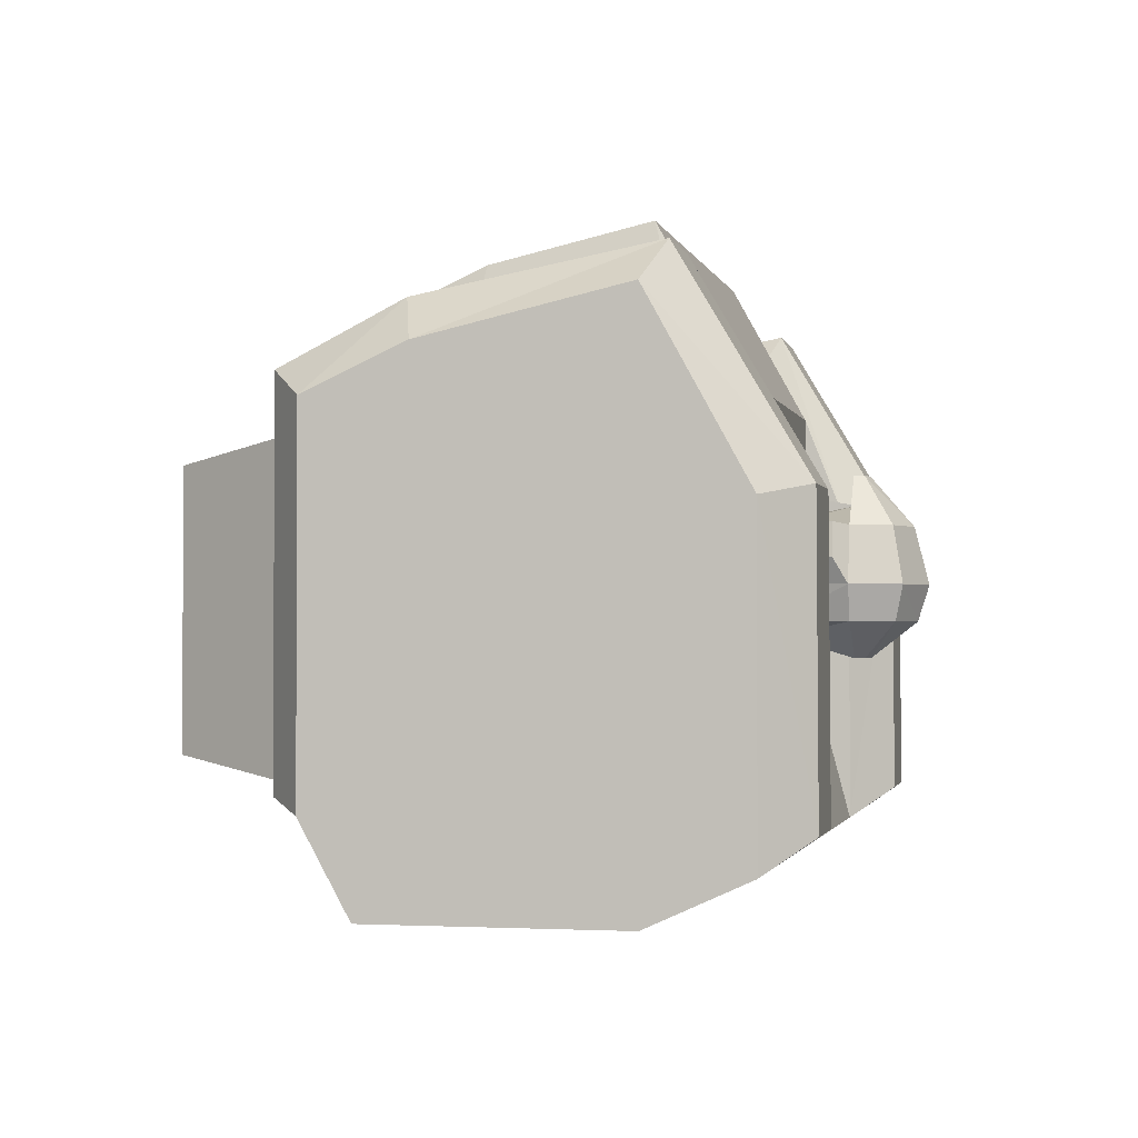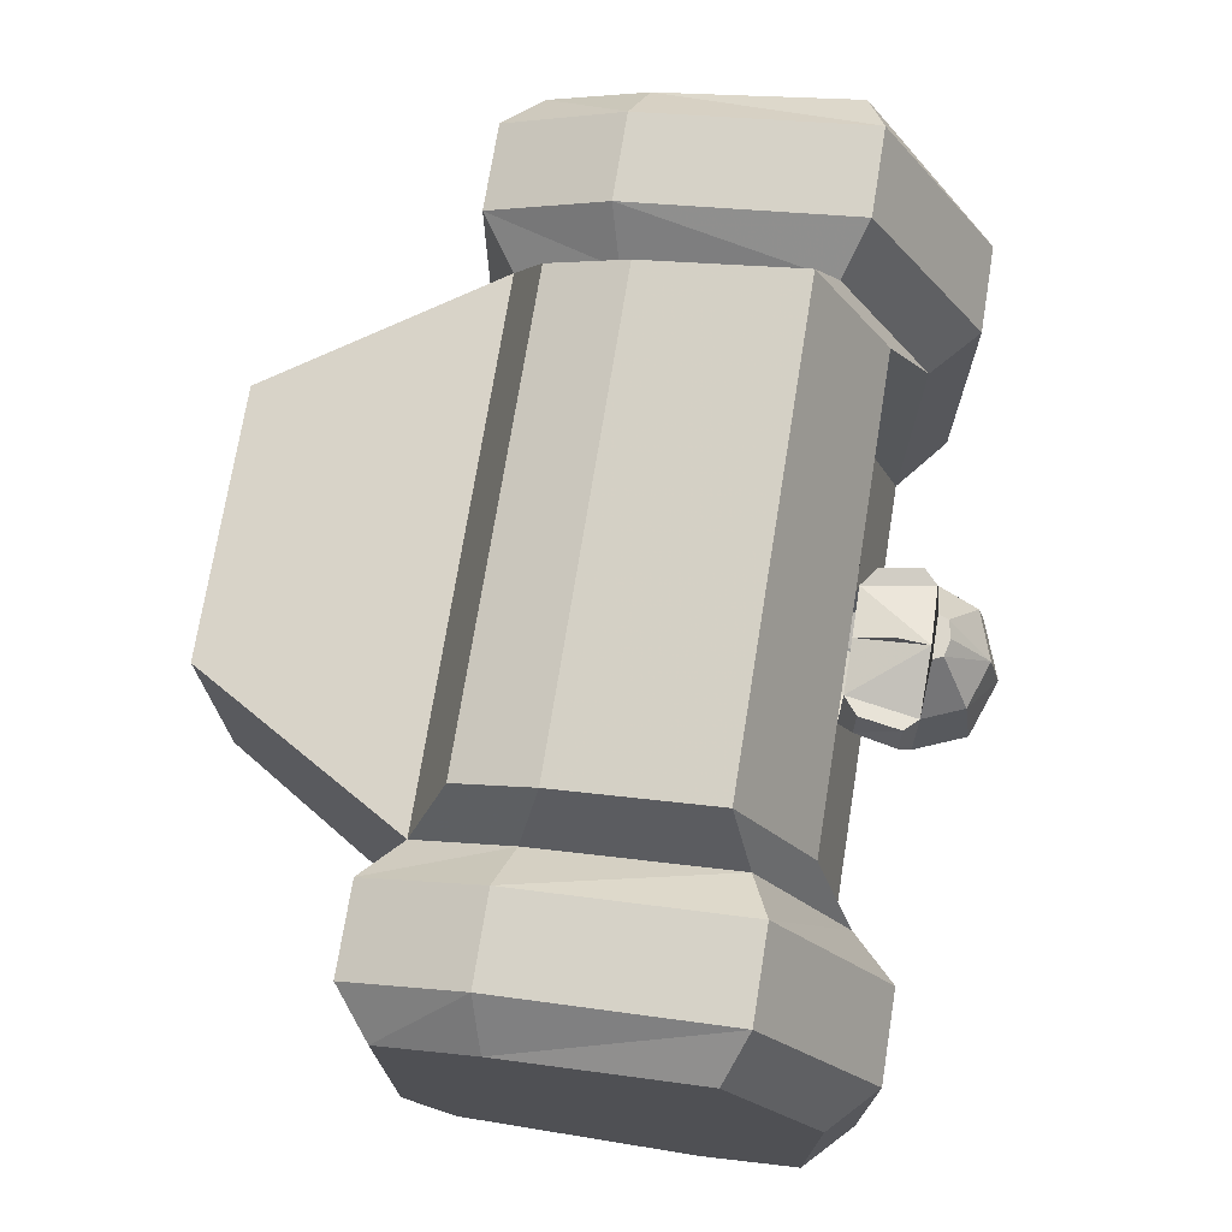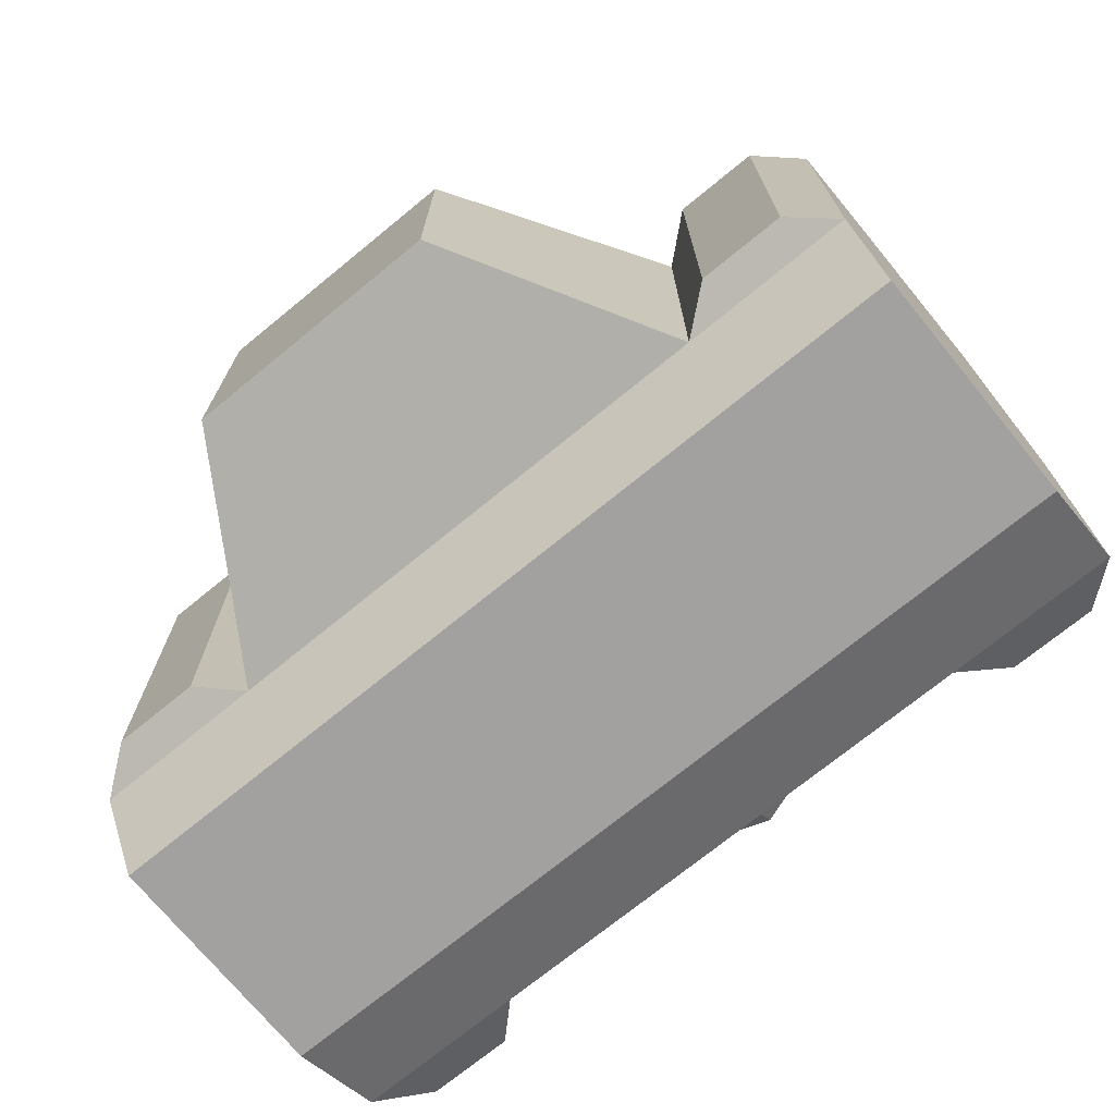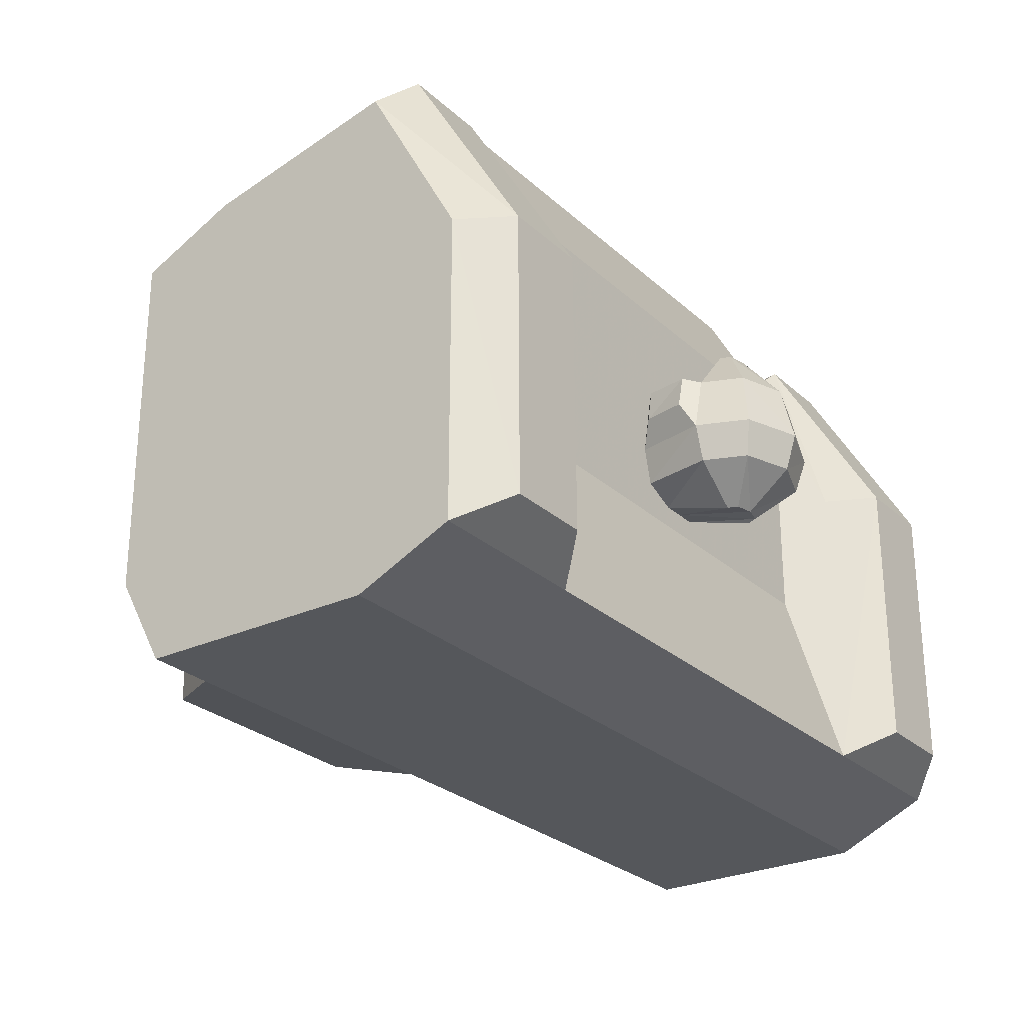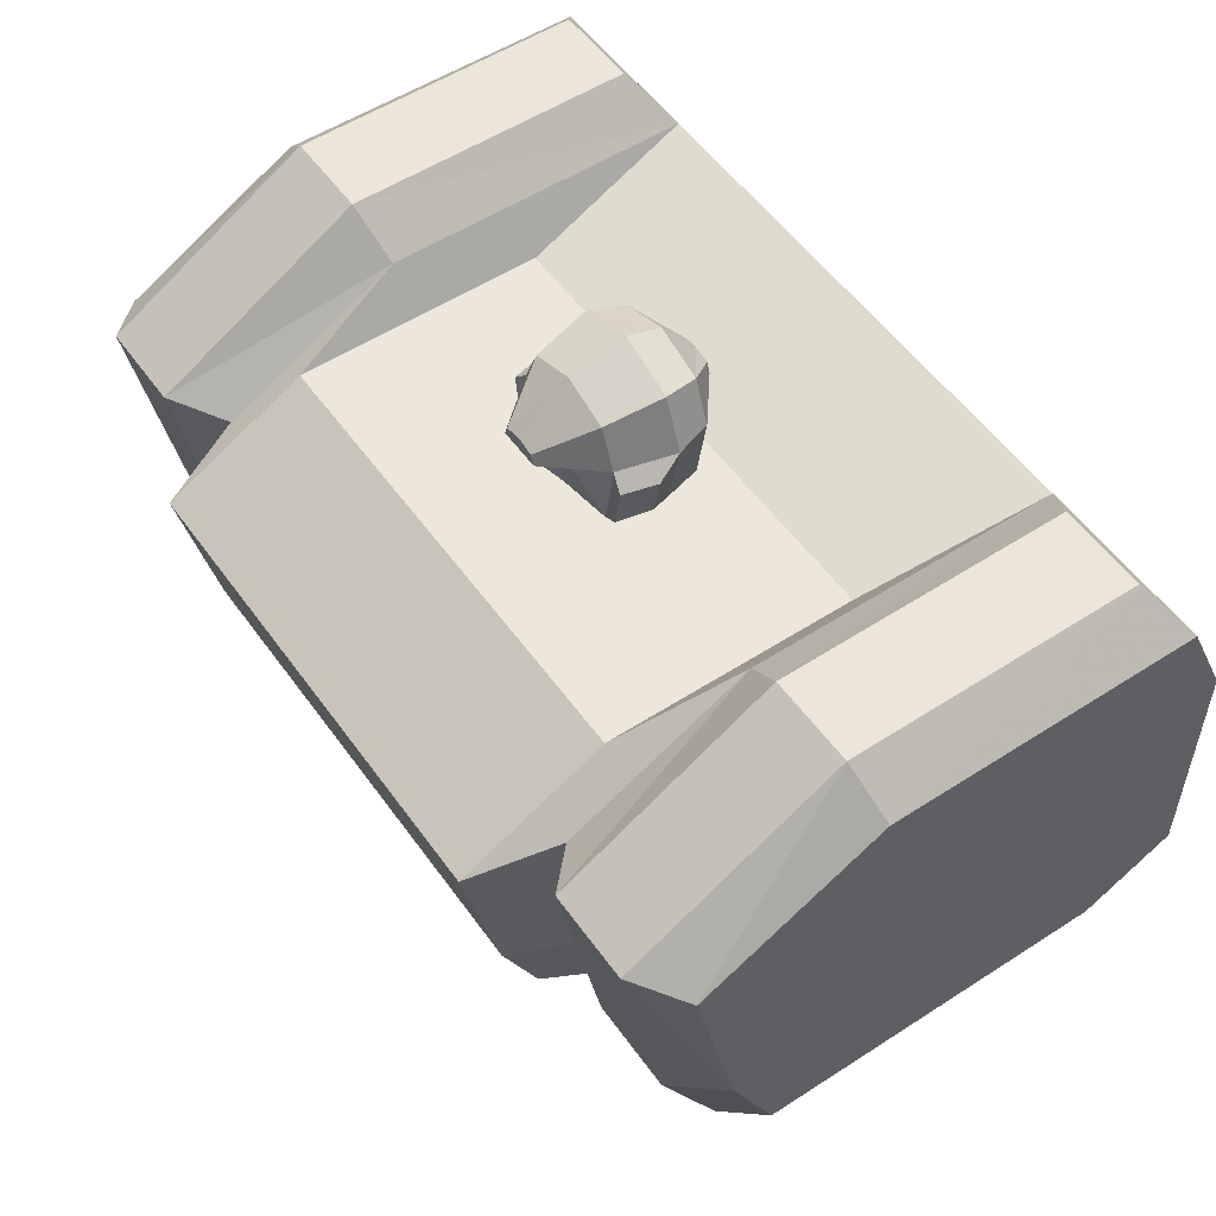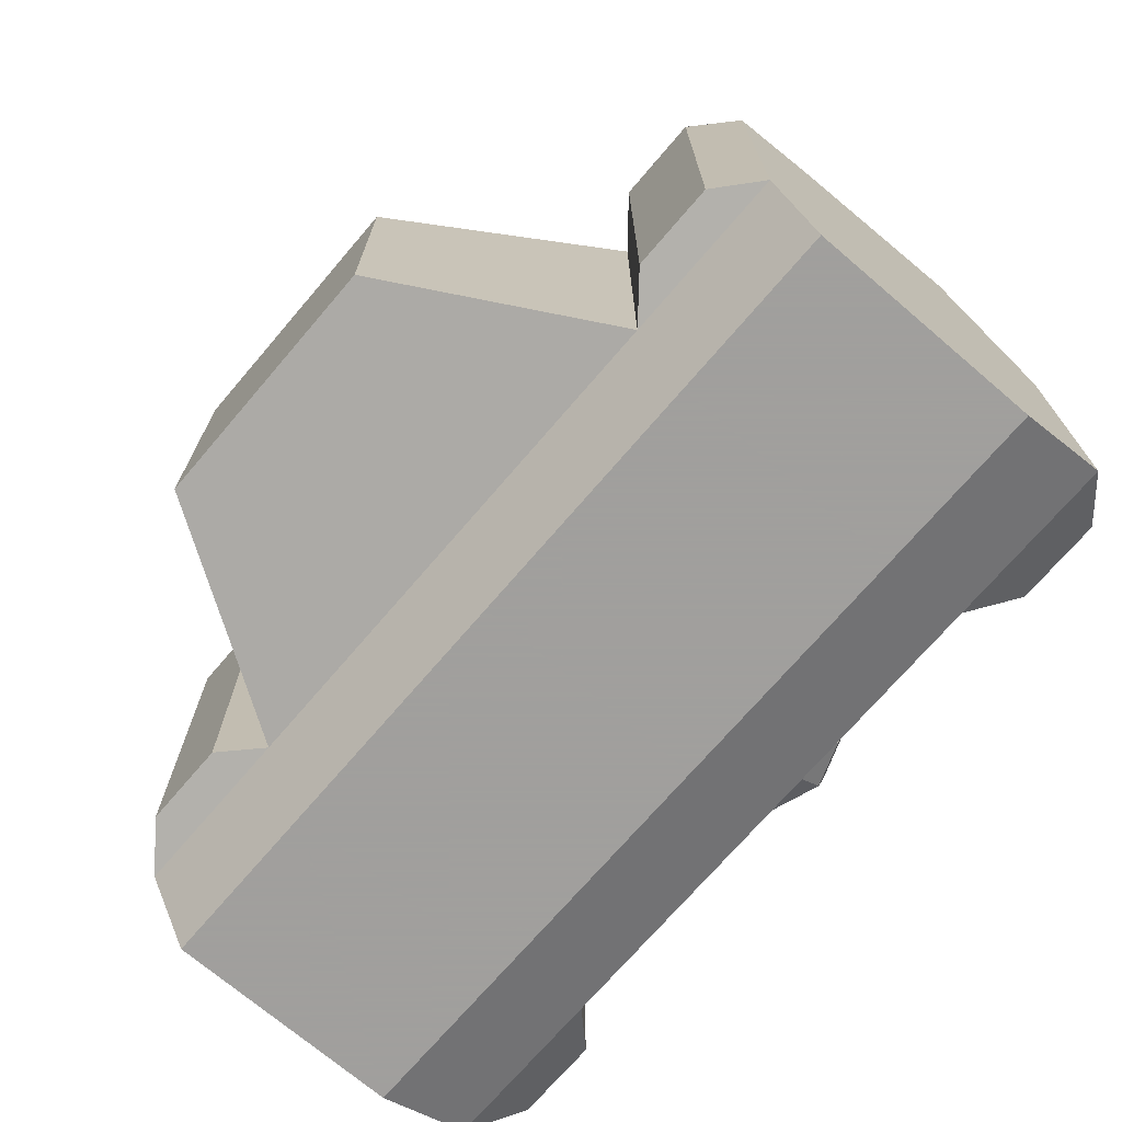
<metadata>
{"format":"obj","ext":"obj","renderer":"f3d","projection":"perspective","resolution":1024,"background":"white","views":[{"elev":-1.6,"azim":102.4,"up":"+Z"},{"elev":73.0,"azim":99.2,"up":"+Z"},{"elev":-72.2,"azim":39.3,"up":"+Z"},{"elev":-26.7,"azim":125.9,"up":"+Z"},{"elev":53.6,"azim":55.3,"up":"+Y"},{"elev":-71.5,"azim":49.5,"up":"+Z"}]}
</metadata>
<code>
o Torso11_Plane.044
v 0.5 0.3401 0.25
v 0.5 0.2851 -0.3
v 0.5 0.5601 0.3
v 0.5 0.5601 -0.3
v 0.5 0.2301 0.2
v 0.5 0.2301 -0.2
v 0.5 0.6701 -0.25
v 0.5 0.6701 0.1
v 0.3 0.3401 0.25
v 0.3 0.5601 0.3
v 0.3 0.6701 0.1
v 0.3 0.6701 -0.25
v 0.3 0.2301 -0.2
v 0.3 0.2301 0.2
v 0.3 0.2851 -0.3
v 0.3 0.5601 -0.3
v 0.15 -0.0199 0.16
v 0.15 -0.0199 -0.16
v 0.265 0.5329 0.394
v 0.265 0.6209 -0.046
v 0.265 0.2689 0.314
v 0.265 0.3569 0.354
v 0.265 0.6209 0.234
v 0.08822 0.7096 0.02687
v 0.06478 0.7661 0.02687
v 0.02422 0.7096 -0.05313
v 0.01953 0.7209 -0.05313
v 0.02422 0.7096 0.1469
v 0.01953 0.7209 0.1469
v 0.07541 0.7096 -0.01313
v 0.05573 0.7571 -0.01313
v 0.07222 0.7096 0.09087
v 0.05347 0.7548 0.09087
v 0.02422 0.6296 -0.02913
v 0.07222 0.6296 0.02687
v 0.06198 0.6296 -0.01313
v 0.05942 0.6296 0.09087
v 0.08773 0.6456 0.05567
v 0.09734 0.6936 0.05567
v 0.08773 0.6936 0.09407
v 0.08006 0.6456 0.09407
v 0.45 0.5806 0.3456
v 0.45 0.3241 0.2974
v 0.45 0.7185 0.1124
v 0.45 0.1901 0.23
v 0.45 0.1901 -0.185
v 0.45 0.7201 -0.215
v 0.35 0.3241 0.2974
v 0.35 0.7185 0.1124
v 0.35 0.1901 -0.185
v 0.35 0.5806 0.3456
v 0.35 0.7201 -0.215
v 0.35 0.1901 0.23
v 0 0.2851 -0.3
v 0 0.5601 -0.3
v 0 0.2301 0.2
v 0 0.2301 -0.2
v 0 0.6701 -0.25
v -0.5 0.3401 0.25
v -0.5 0.2851 -0.3
v -0.5 0.5601 0.3
v -0.5 0.5601 -0.3
v -0.5 0.2301 0.2
v -0.5 0.2301 -0.2
v -0.5 0.6701 -0.25
v -0.5 0.6701 0.1
v -0.3 0.3401 0.25
v -0.3 0.5601 0.3
v -0.3 0.6701 0.1
v -0.3 0.6701 -0.25
v -0.3 0.2301 -0.2
v -0.3 0.2301 0.2
v -0.3 0.2851 -0.3
v -0.3 0.5601 -0.3
v 0 -0.0199 0.16
v 0 -0.0199 -0.16
v -0.15 -0.0199 0.16
v -0.15 -0.0199 -0.16
v 0 0.5329 0.394
v 0 0.3569 0.354
v 0 0.6209 0.234
v 0 0.2689 0.314
v 0 0.6209 -0.046
v -0.265 0.5329 0.394
v -0.265 0.6209 -0.046
v -0.265 0.2689 0.314
v -0.265 0.3569 0.354
v -0.265 0.6209 0.234
v 0 0.7896 0.02687
v 0 0.7256 -0.05313
v -0.08822 0.7096 0.02687
v -0.06478 0.7661 0.02687
v -0.02422 0.7096 -0.05313
v -0.01953 0.7209 -0.05313
v 0 0.7256 0.1469
v -0.02422 0.7096 0.1469
v -0.01953 0.7209 0.1469
v -0.07541 0.7096 -0.01313
v -0.05573 0.7571 -0.01313
v 0 0.7768 -0.01313
v -0.07222 0.7096 0.09087
v -0.05347 0.7548 0.09087
v 0 0.7736 0.09087
v -0.02422 0.6296 -0.02913
v -0.07222 0.6296 0.02687
v -0.06198 0.6296 -0.01313
v -0.05942 0.6296 0.09087
v 0 0.7096 0.1149
v 0 0.6296 0.09887
v 0 0.6696 0.1229
v 0 0.6296 -0.02913
v 0 0.7096 0.1469
v -0.08773 0.6456 0.05567
v -0.09734 0.6936 0.05567
v -0.08773 0.6936 0.09407
v -0.08006 0.6456 0.09407
v -0.45 0.5806 0.3456
v -0.45 0.3241 0.2974
v -0.45 0.7185 0.1124
v -0.45 0.1901 0.23
v -0.45 0.1901 -0.185
v -0.45 0.7201 -0.215
v -0.35 0.3241 0.2974
v -0.35 0.7185 0.1124
v -0.35 0.1901 -0.185
v -0.35 0.5806 0.3456
v -0.35 0.7201 -0.215
v -0.35 0.1901 0.23
f 80 82 21 22
f 1 5 6 2 4 7 8 3
f 12 11 49 52
f 13 6 46 50
f 14 13 50 53
f 13 15 2 6
f 6 5 45 46
f 15 16 4 2
f 54 55 16 15
f 12 58 83 20
f 57 54 15 13
f 9 10 19 22
f 11 12 20 23
f 56 14 21 82
f 75 76 18 17
f 14 56 75 17
f 57 13 18 76
f 13 14 17 18
f 83 81 23 20
f 79 80 22 19
f 10 11 23 19
f 14 9 22 21
f 32 40 39 24
f 30 26 27 31
f 33 29 28 32
f 24 30 31 25
f 30 36 34 26
f 25 33 32 24
f 24 35 36 30
f 108 110 109 37 32
f 27 26 34 111 90
f 28 112 108 32
f 40 41 38 39
f 37 41 40 32
f 35 38 41 37
f 24 39 38 35
f 53 50 46 45
f 3 8 44 42
f 1 3 42 43
f 8 7 47 44
f 10 9 48 51
f 5 1 43 45
f 11 10 51 49
f 9 14 53 48
f 80 87 86 82
f 59 61 66 65 62 60 64 63
f 70 127 124 69
f 71 125 121 64
f 72 128 125 71
f 71 64 60 73
f 64 121 120 63
f 73 60 62 74
f 54 73 74 55
f 70 85 83 58
f 57 71 73 54
f 67 87 84 68
f 56 75 76 57
f 69 88 85 70
f 56 82 86 72
f 75 77 78 76
f 72 77 75 56
f 57 76 78 71
f 71 78 77 72
f 83 85 88 81
f 79 84 87 80
f 68 84 88 69
f 72 86 87 67
f 101 91 114 115
f 98 99 94 93
f 102 101 96 97
f 91 92 99 98
f 98 93 104 106
f 92 91 101 102
f 91 98 106 105
f 108 101 107 109 110
f 94 90 111 104 93
f 96 101 108 112
f 115 114 113 116
f 107 101 115 116
f 105 107 116 113
f 91 105 113 114
f 128 120 121 125
f 61 117 119 66
f 59 118 117 61
f 66 119 122 65
f 68 126 123 67
f 63 120 118 59
f 69 124 126 68
f 67 123 128 72
f 7 12 52 47
f 16 12 7 4
f 55 58 12 16
f 81 79 19 23
f 31 27 90 100
f 103 95 29 33
f 25 31 100 89
f 89 103 33 25
f 28 29 95 112
f 51 48 43 42
f 52 49 44 47
f 49 51 42 44
f 48 53 45 43
f 65 122 127 70
f 74 62 65 70
f 55 74 70 58
f 81 88 84 79
f 99 100 90 94
f 103 102 97 95
f 92 89 100 99
f 89 92 102 103
f 96 112 95 97
f 126 117 118 123
f 127 122 119 124
f 124 119 117 126
f 123 118 120 128

</code>
